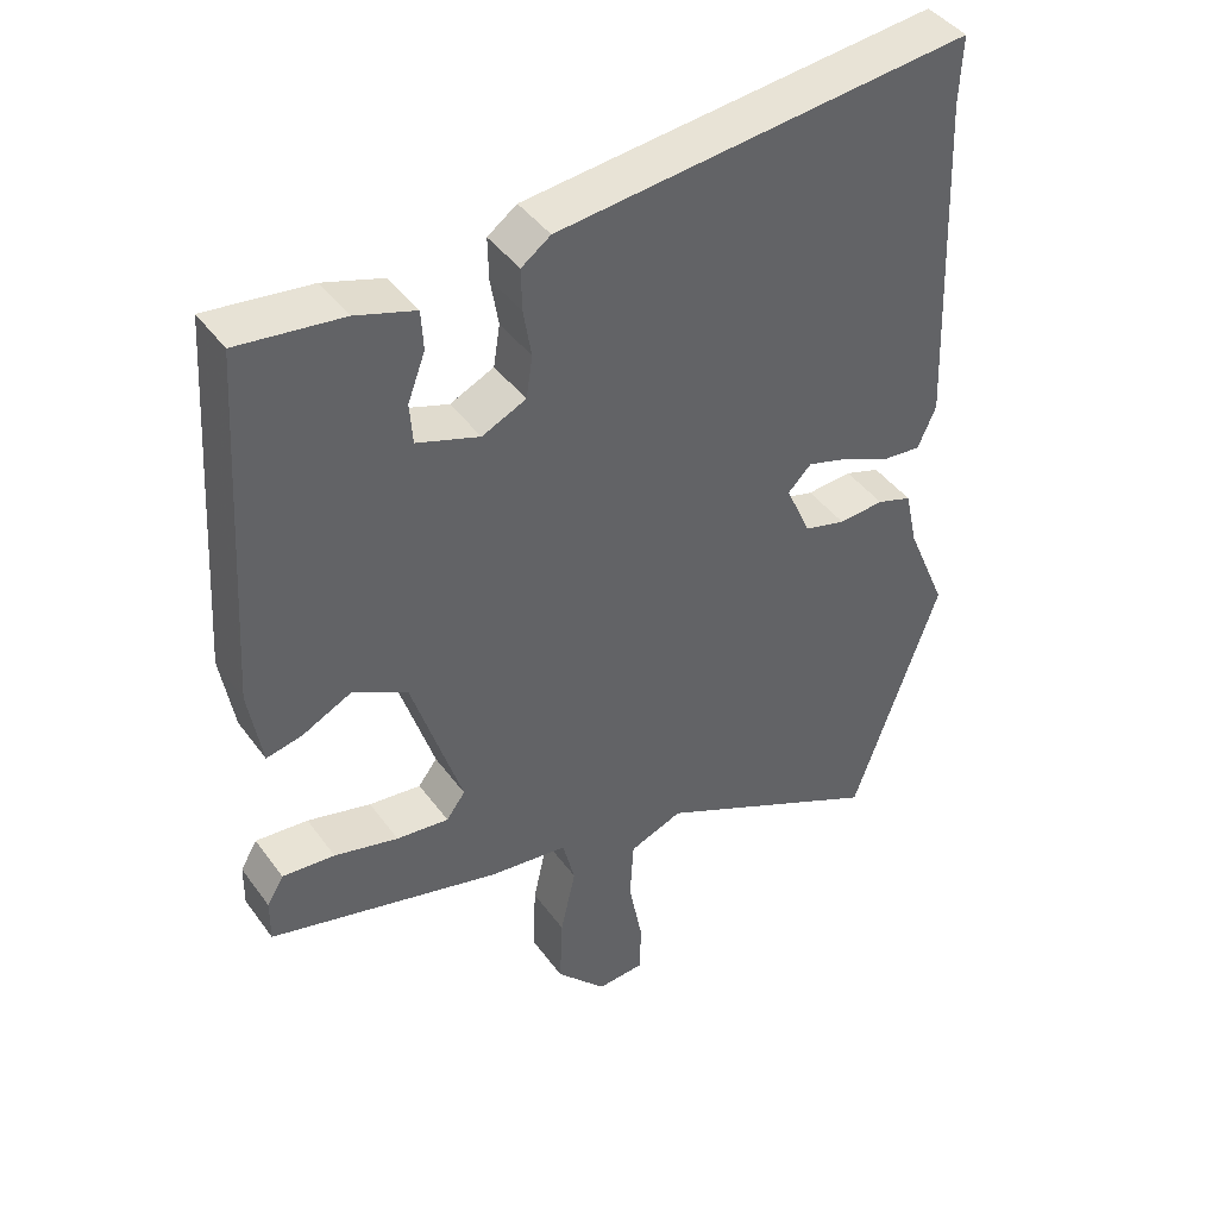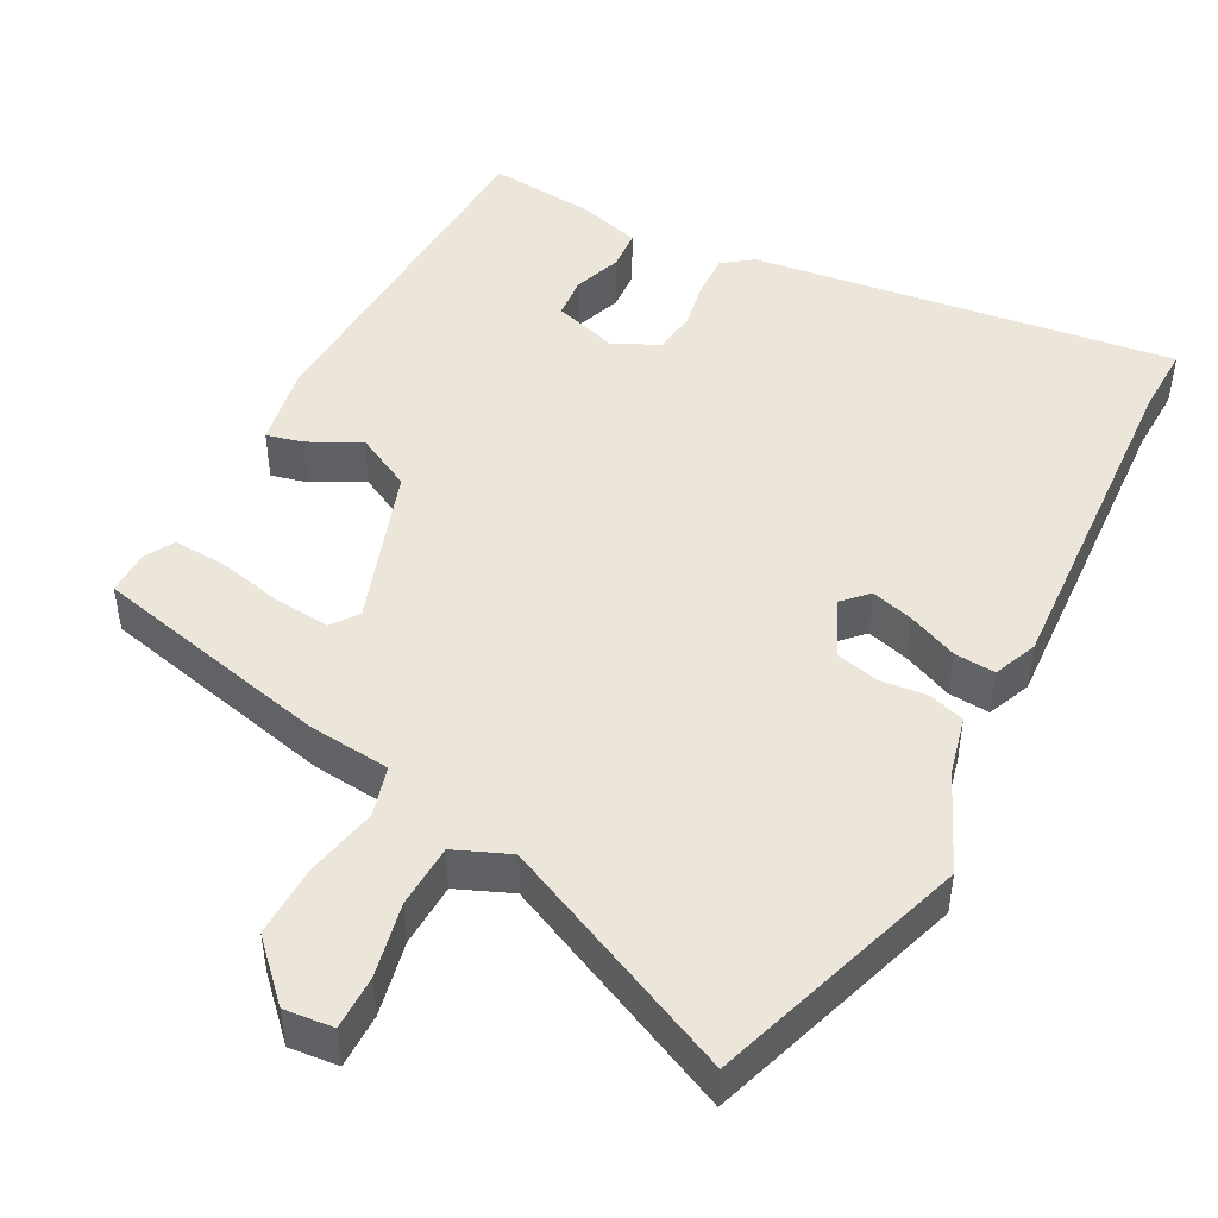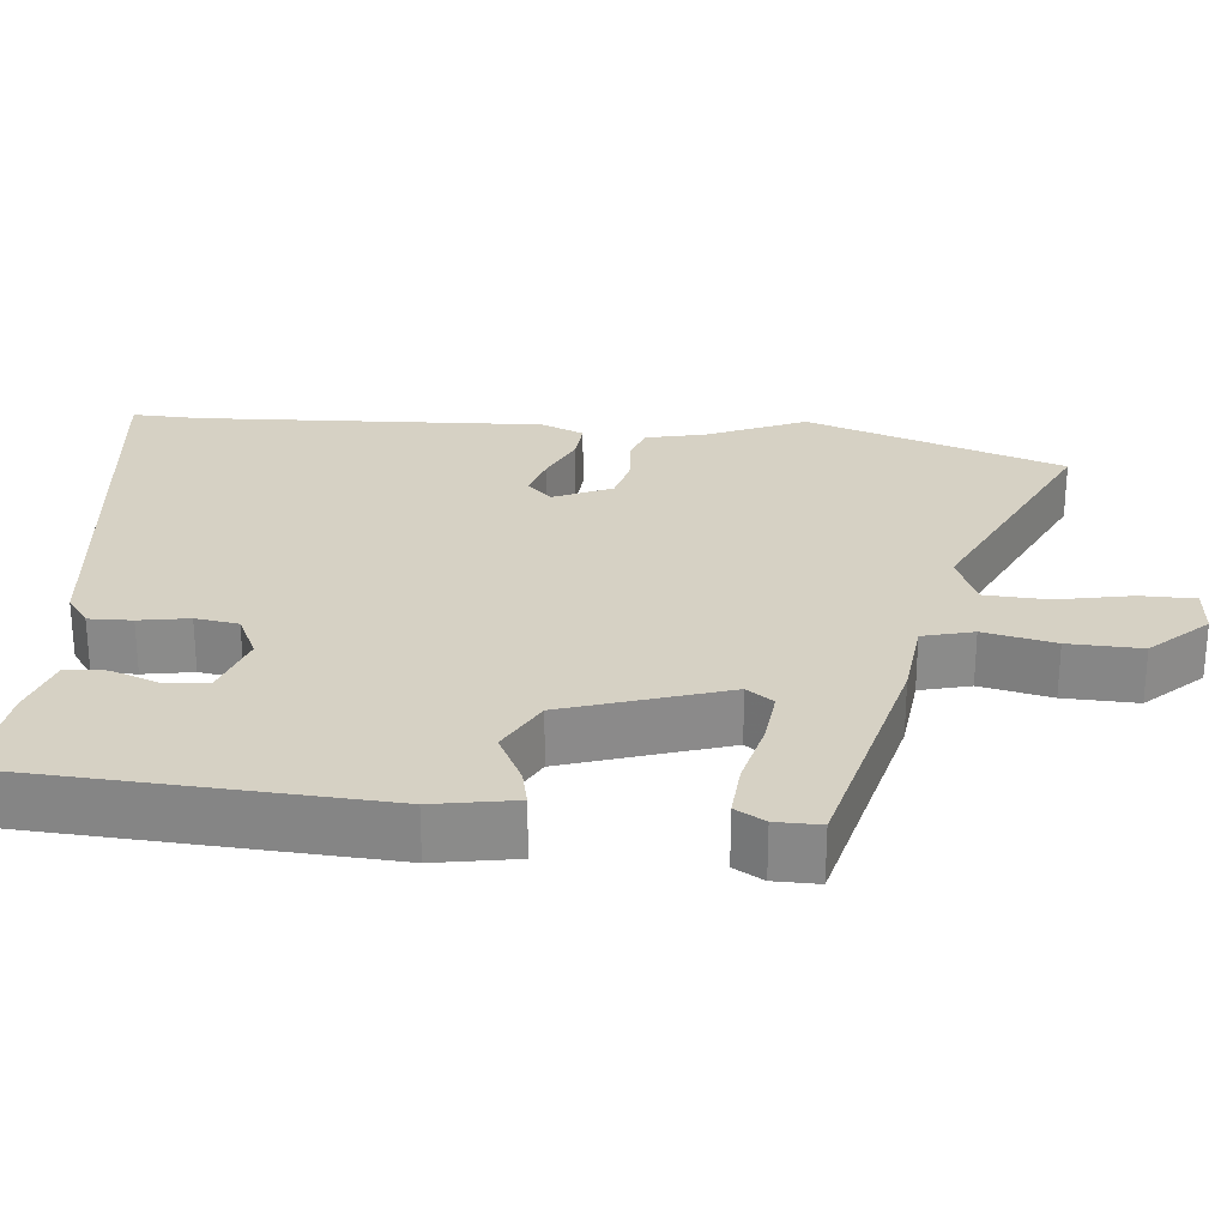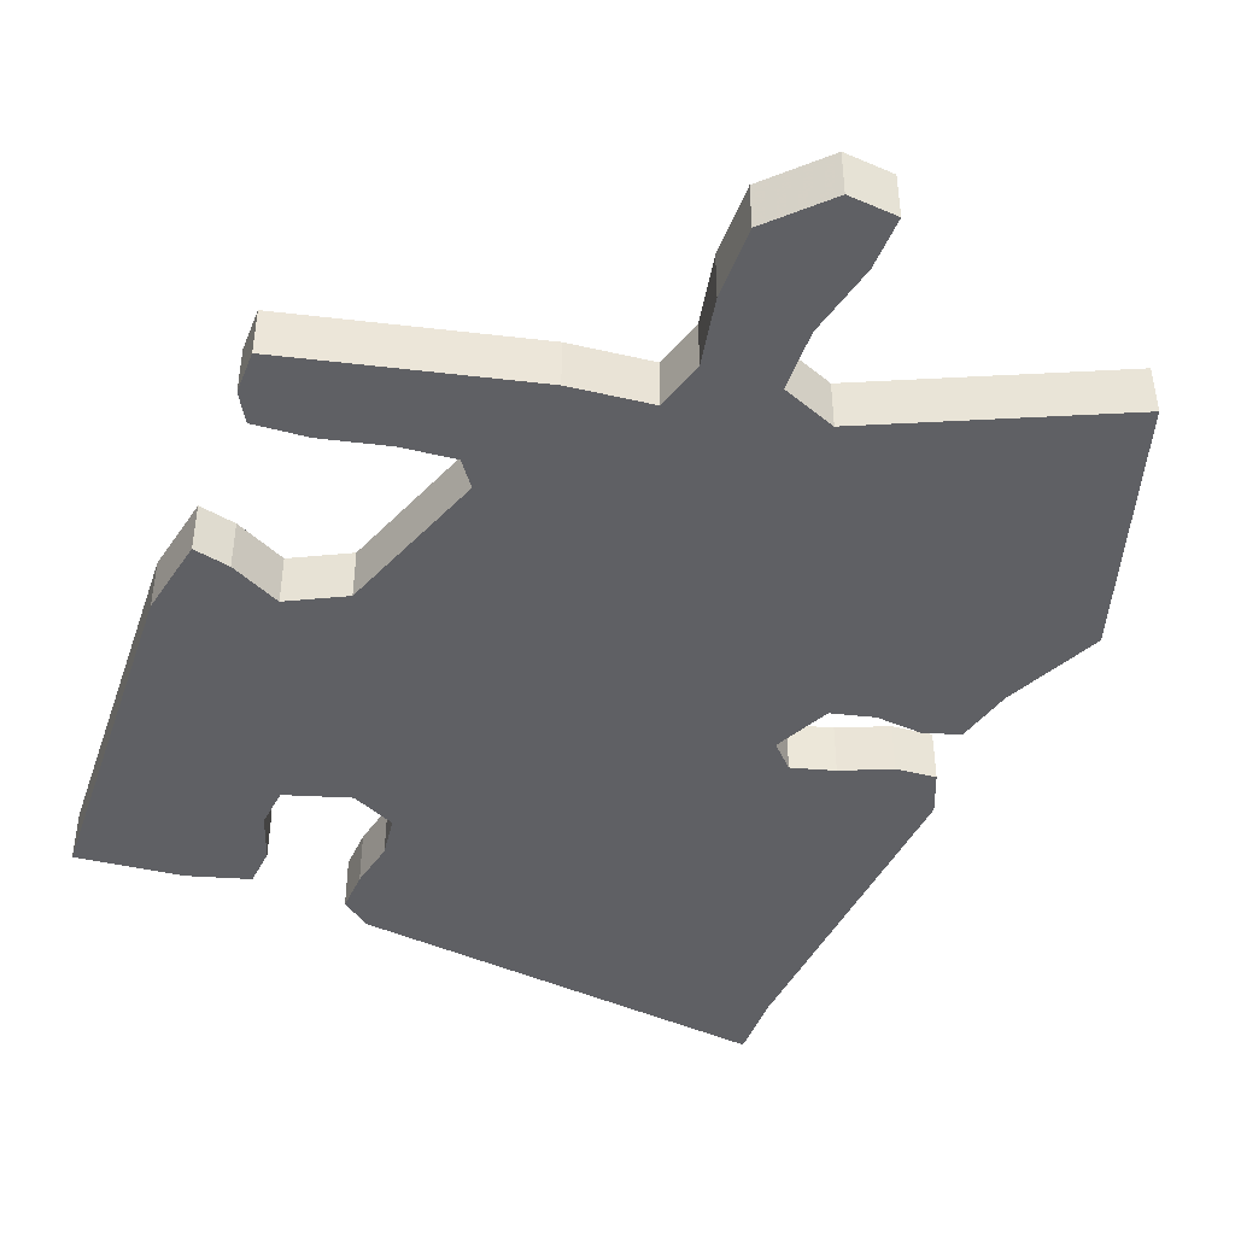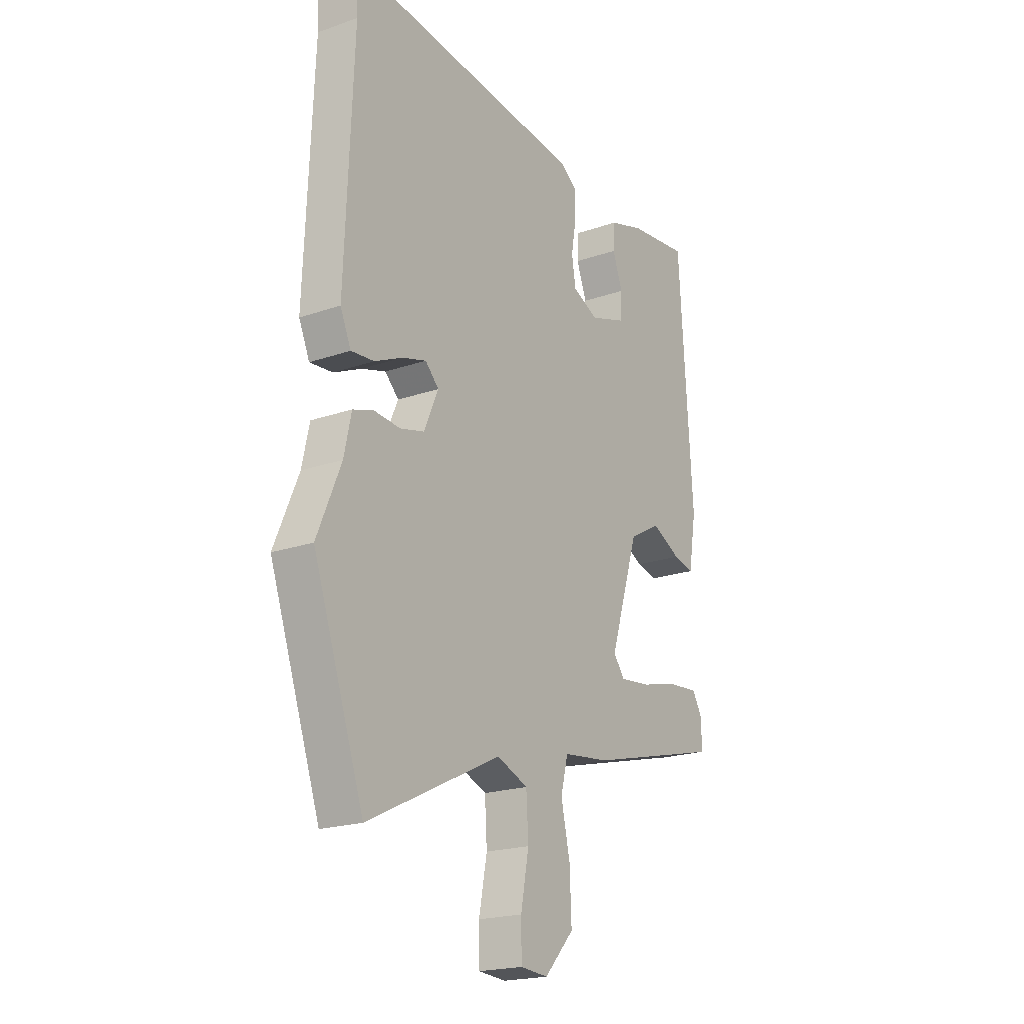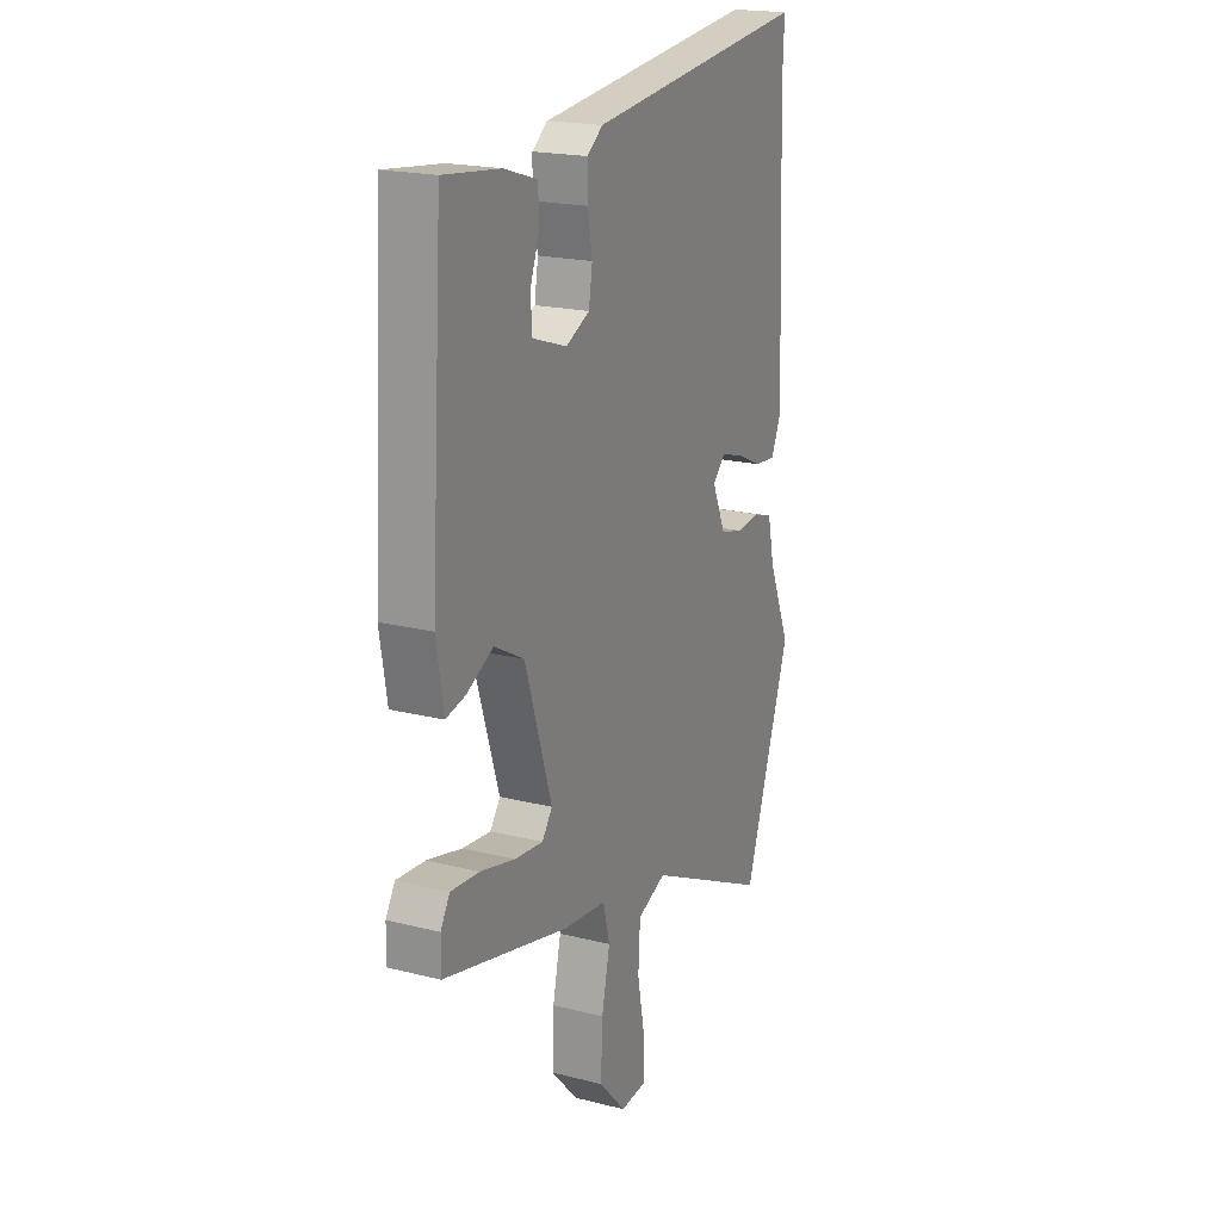
<metadata>
{"format":"obj","ext":"obj","renderer":"f3d","projection":"perspective","resolution":1024,"background":"white","views":[{"elev":42.8,"azim":146.8,"up":"+Z"},{"elev":46.9,"azim":-153.3,"up":"+Y"},{"elev":26.6,"azim":95.1,"up":"+Y"},{"elev":-43.6,"azim":157.8,"up":"+Y"},{"elev":-20.3,"azim":-57.4,"up":"+Z"},{"elev":19.9,"azim":115.0,"up":"+Z"}]}
</metadata>
<code>
v -0.44 0.07 -0.672
v -0.559 0.07 -0.332
v -0.503 0.07 -0.2
v -0.486 0.07 -0.122
v -0.438 0.07 -0.106
v -0.376 0.07 -0.111
v -0.319 0.07 -0.096
v -0.285 0.07 -0.019
v -0.317 0.07 0.013
v -0.374 0.07 -0.004
v -0.439 0.07 -0.034
v -0.493 0.07 -0.039
v -0.518 0.07 0.018
v -0.499 0.07 0.477
v -0.503 0.07 0.568
v 0.061 0.07 0.506
v 0.101 0.07 0.477
v 0.1 0.07 0.42
v 0.089 0.07 0.354
v 0.098 0.07 0.297
v 0.158 0.07 0.269
v 0.244 0.07 0.298
v 0.248 0.07 0.354
v 0.224 0.07 0.418
v 0.227 0.07 0.472
v 0.309 0.07 0.498
v 0.452 0.07 0.515
v 0.483 0.07 0.031
v 0.465 0.07 -0.077
v 0.416 0.07 -0.066
v 0.348 0.07 -0.032
v 0.273 0.07 -0.073
v 0.205 0.07 -0.286
v 0.231 0.07 -0.321
v 0.303 0.07 -0.313
v 0.391 0.07 -0.291
v 0.463 0.07 -0.285
v 0.486 0.07 -0.324
v 0.487 0.07 -0.383
v 0.169 0.07 -0.464
v 0.06 0.07 -0.477
v 0.043 0.07 -0.544
v 0.064 0.07 -0.638
v 0.068 0.07 -0.735
v -0.001 0.07 -0.809
v -0.066 0.07 -0.804
v -0.067 0.07 -0.732
v -0.048 0.07 -0.633
v -0.053 0.07 -0.549
v -0.126 0.07 -0.52
v -0.44 0 -0.672
v -0.559 0 -0.332
v -0.503 0 -0.2
v -0.486 0 -0.122
v -0.438 0 -0.106
v -0.376 0 -0.111
v -0.319 0 -0.096
v -0.285 0 -0.019
v -0.317 0 0.013
v -0.374 0 -0.004
v -0.439 0 -0.034
v -0.493 0 -0.039
v -0.518 0 0.018
v -0.499 0 0.477
v -0.503 0 0.568
v 0.061 0 0.506
v 0.101 0 0.477
v 0.1 0 0.42
v 0.089 0 0.354
v 0.098 0 0.297
v 0.158 0 0.269
v 0.244 0 0.298
v 0.248 0 0.354
v 0.224 0 0.418
v 0.227 0 0.472
v 0.309 0 0.498
v 0.452 0 0.515
v 0.483 0 0.031
v 0.465 0 -0.077
v 0.416 0 -0.066
v 0.348 0 -0.032
v 0.273 0 -0.073
v 0.205 0 -0.286
v 0.231 0 -0.321
v 0.303 0 -0.313
v 0.391 0 -0.291
v 0.463 0 -0.285
v 0.486 0 -0.324
v 0.487 0 -0.383
v 0.169 0 -0.464
v 0.06 0 -0.477
v 0.043 0 -0.544
v 0.064 0 -0.638
v 0.068 0 -0.735
v -0.001 0 -0.809
v -0.066 0 -0.804
v -0.067 0 -0.732
v -0.048 0 -0.633
v -0.053 0 -0.549
v -0.126 0 -0.52
f 46 47 48
f 45 46 48
f 44 45 48
f 43 44 48
f 42 43 48
f 41 42 48 49
f 39 40 41
f 38 39 41
f 37 38 41
f 36 37 41
f 35 36 41
f 41 49 50
f 35 41 50
f 34 35 50
f 29 30 31
f 28 29 31
f 27 28 31
f 26 27 31
f 25 26 31
f 23 24 25
f 23 25 31
f 22 23 31 32
f 17 18 19
f 16 17 19
f 15 16 19
f 14 15 19
f 14 19 20
f 13 14 20
f 12 13 20
f 11 12 20
f 10 11 20
f 9 10 20 21
f 3 4 5 6
f 3 6 7
f 2 3 7
f 1 2 7
f 50 1 7
f 34 50 7
f 33 34 7
f 22 32 33
f 21 22 33
f 9 21 33
f 8 9 33
f 7 8 33
f 98 97 96
f 98 96 95
f 98 95 94
f 98 94 93
f 98 93 92
f 99 98 92 91
f 91 90 89
f 91 89 88
f 91 88 87
f 91 87 86
f 91 86 85
f 100 99 91
f 100 91 85
f 100 85 84
f 81 80 79
f 81 79 78
f 81 78 77
f 81 77 76
f 81 76 75
f 75 74 73
f 81 75 73
f 82 81 73 72
f 69 68 67
f 69 67 66
f 69 66 65
f 69 65 64
f 70 69 64
f 70 64 63
f 70 63 62
f 70 62 61
f 70 61 60
f 71 70 60 59
f 56 55 54 53
f 57 56 53
f 57 53 52
f 57 52 51
f 57 51 100
f 57 100 84
f 57 84 83
f 83 82 72
f 83 72 71
f 83 71 59
f 83 59 58
f 83 58 57
f 1 51 52 2
f 2 52 53 3
f 3 53 54 4
f 4 54 55 5
f 5 55 56 6
f 6 56 57 7
f 7 57 58 8
f 8 58 59 9
f 9 59 60 10
f 10 60 61 11
f 11 61 62 12
f 12 62 63 13
f 13 63 64 14
f 14 64 65 15
f 15 65 66 16
f 16 66 67 17
f 17 67 68 18
f 18 68 69 19
f 19 69 70 20
f 20 70 71 21
f 21 71 72 22
f 22 72 73 23
f 23 73 74 24
f 24 74 75 25
f 25 75 76 26
f 26 76 77 27
f 27 77 78 28
f 28 78 79 29
f 29 79 80 30
f 30 80 81 31
f 31 81 82 32
f 32 82 83 33
f 33 83 84 34
f 34 84 85 35
f 35 85 86 36
f 36 86 87 37
f 37 87 88 38
f 38 88 89 39
f 39 89 90 40
f 40 90 91 41
f 41 91 92 42
f 42 92 93 43
f 43 93 94 44
f 44 94 95 45
f 45 95 96 46
f 46 96 97 47
f 47 97 98 48
f 48 98 99 49
f 49 99 100 50
f 50 100 51 1

</code>
